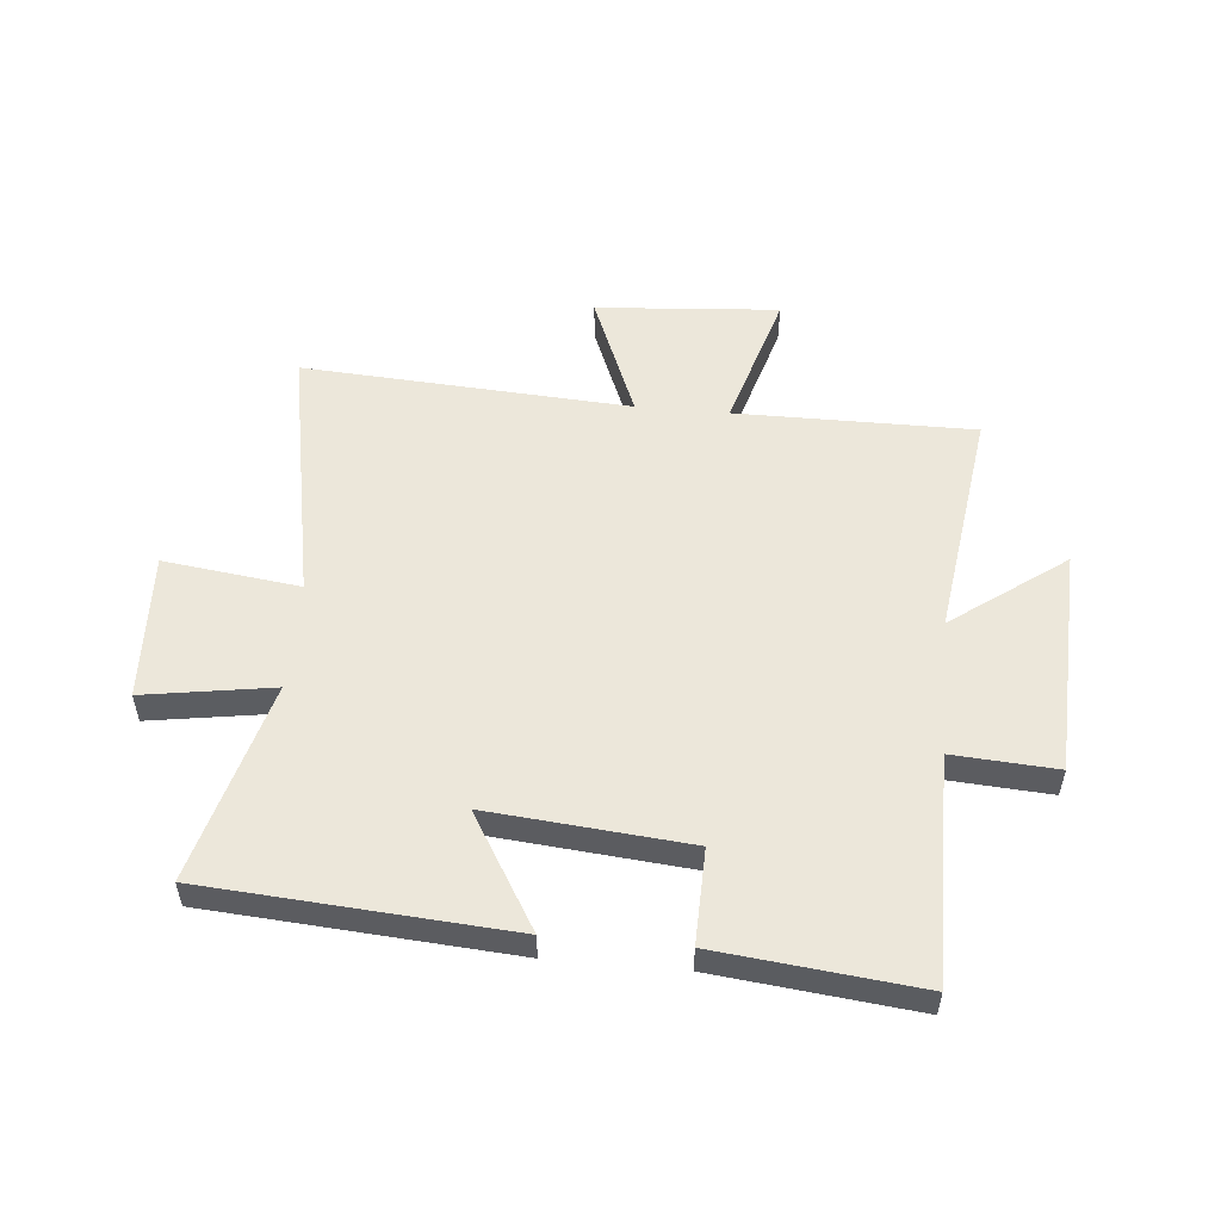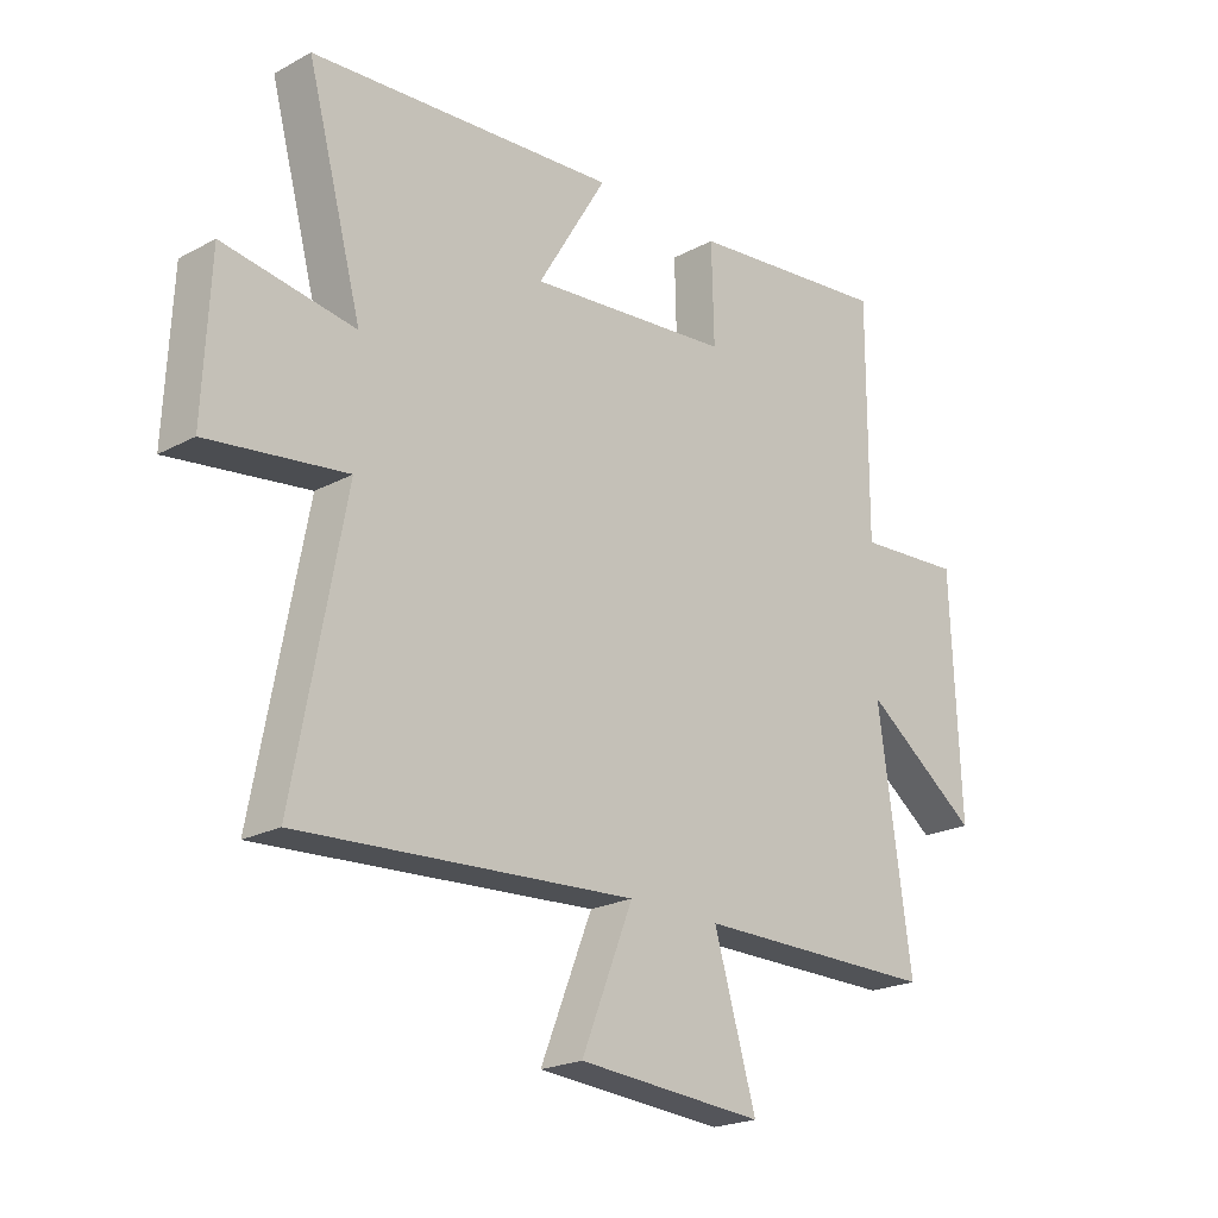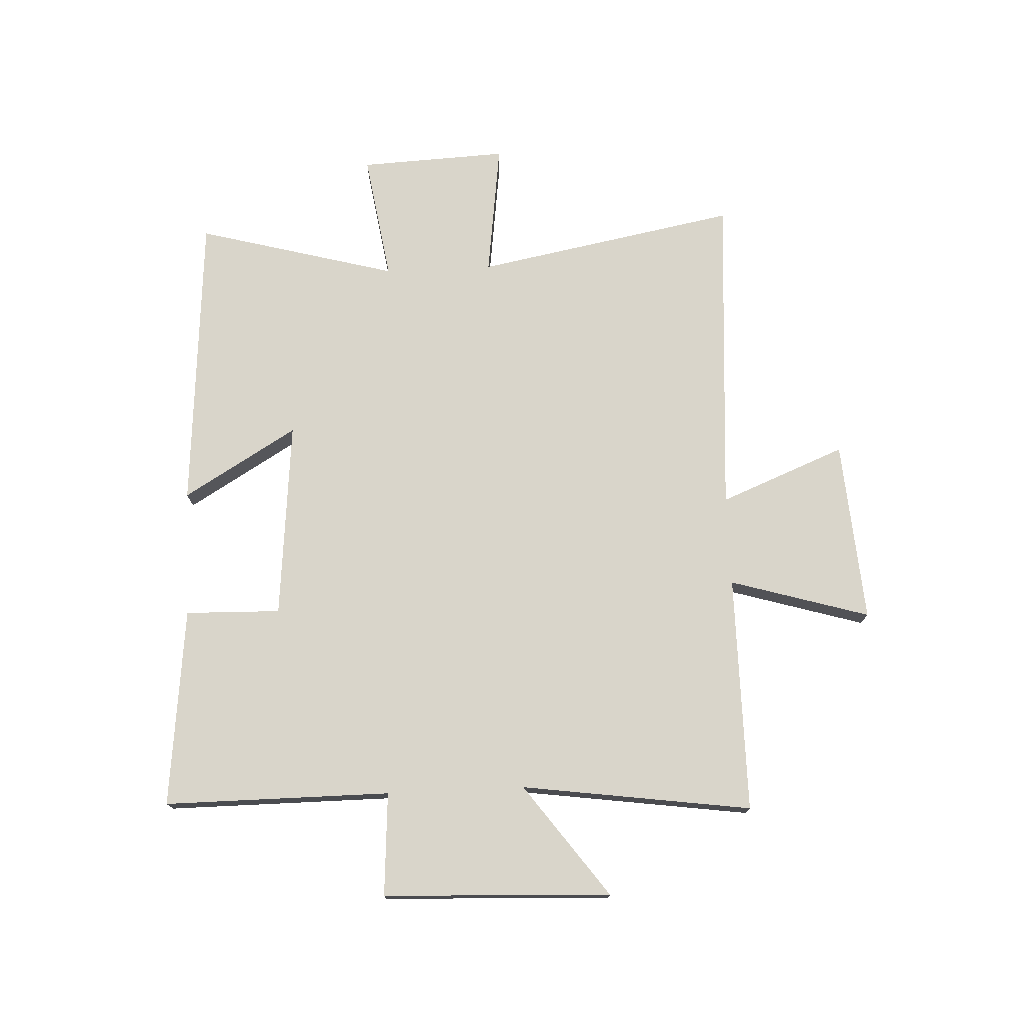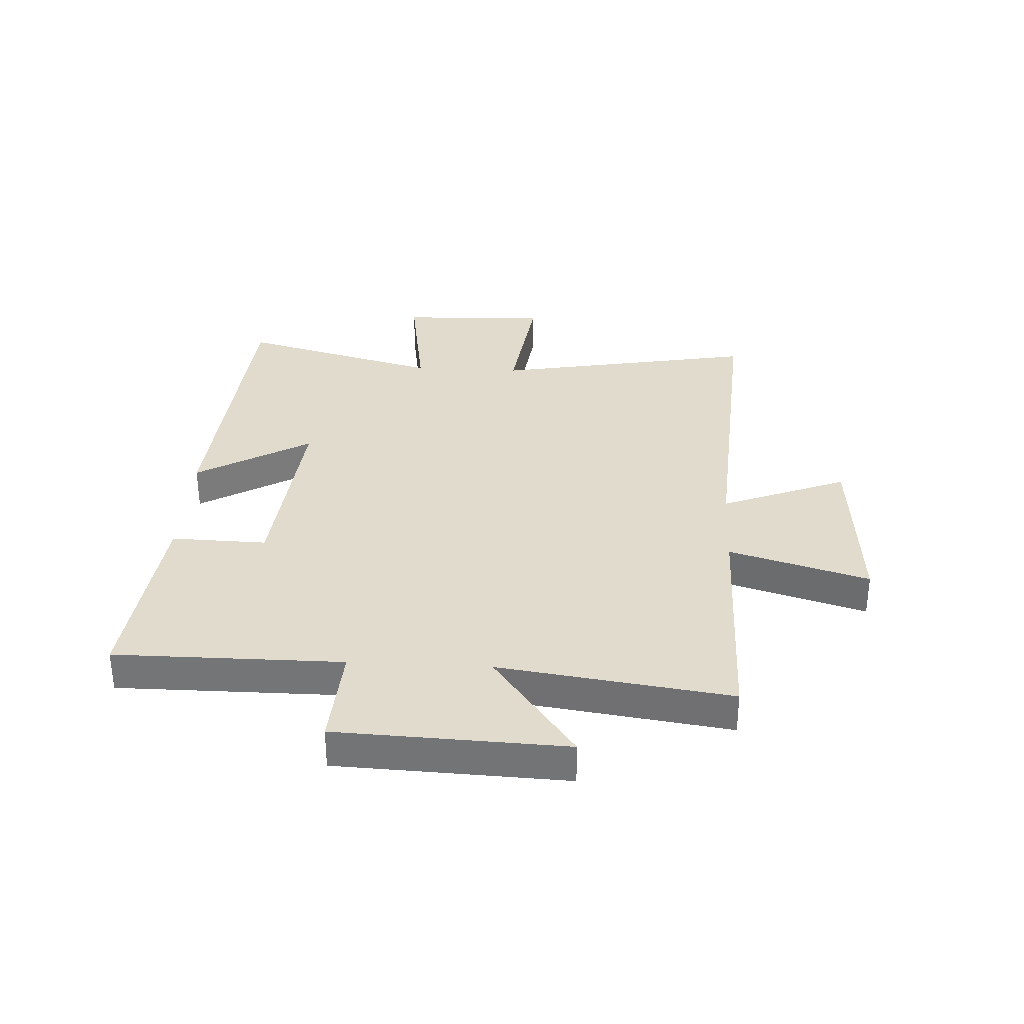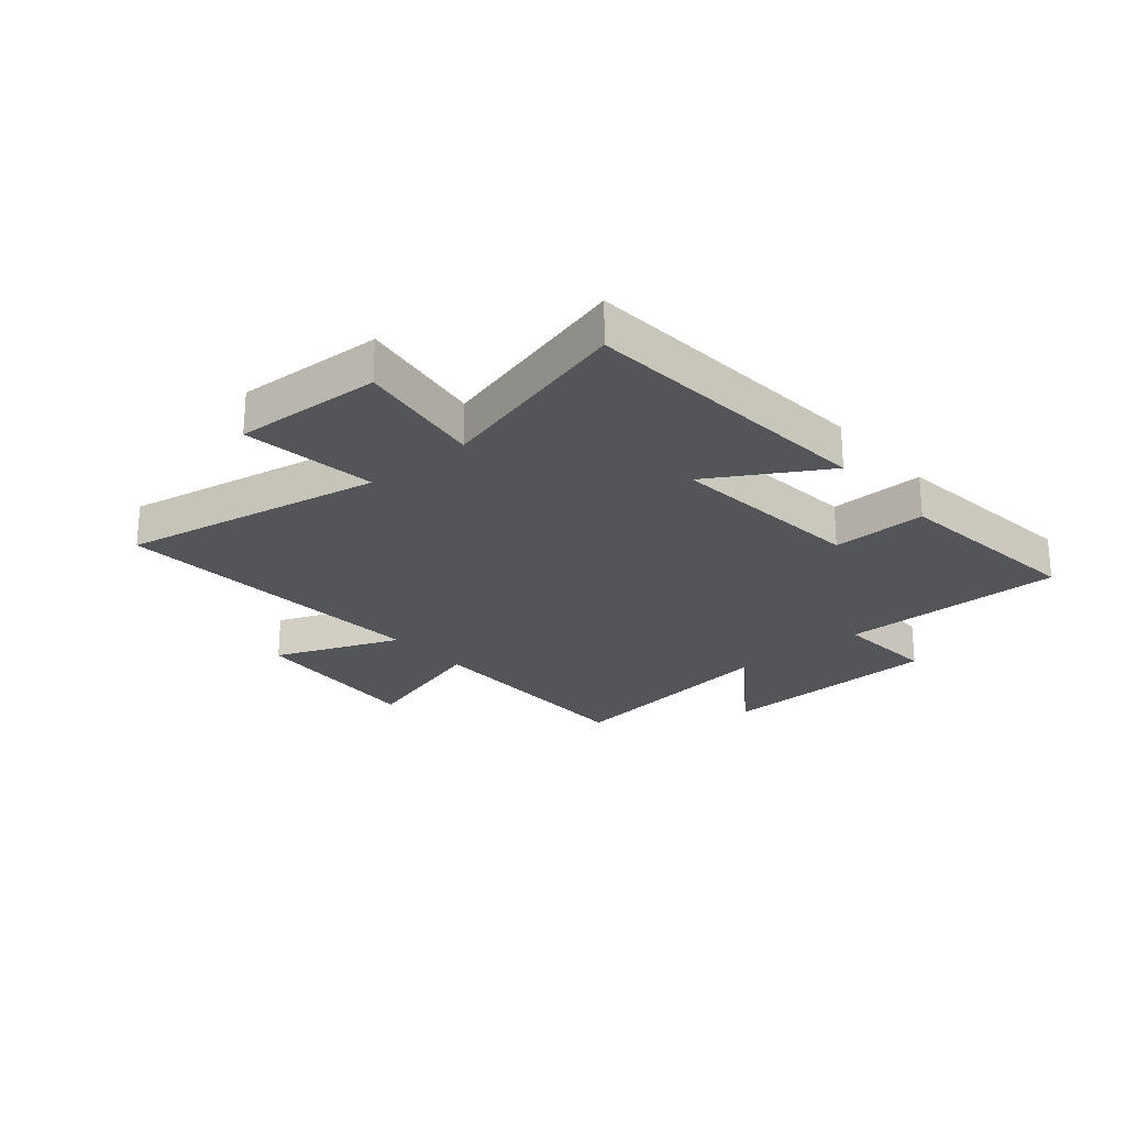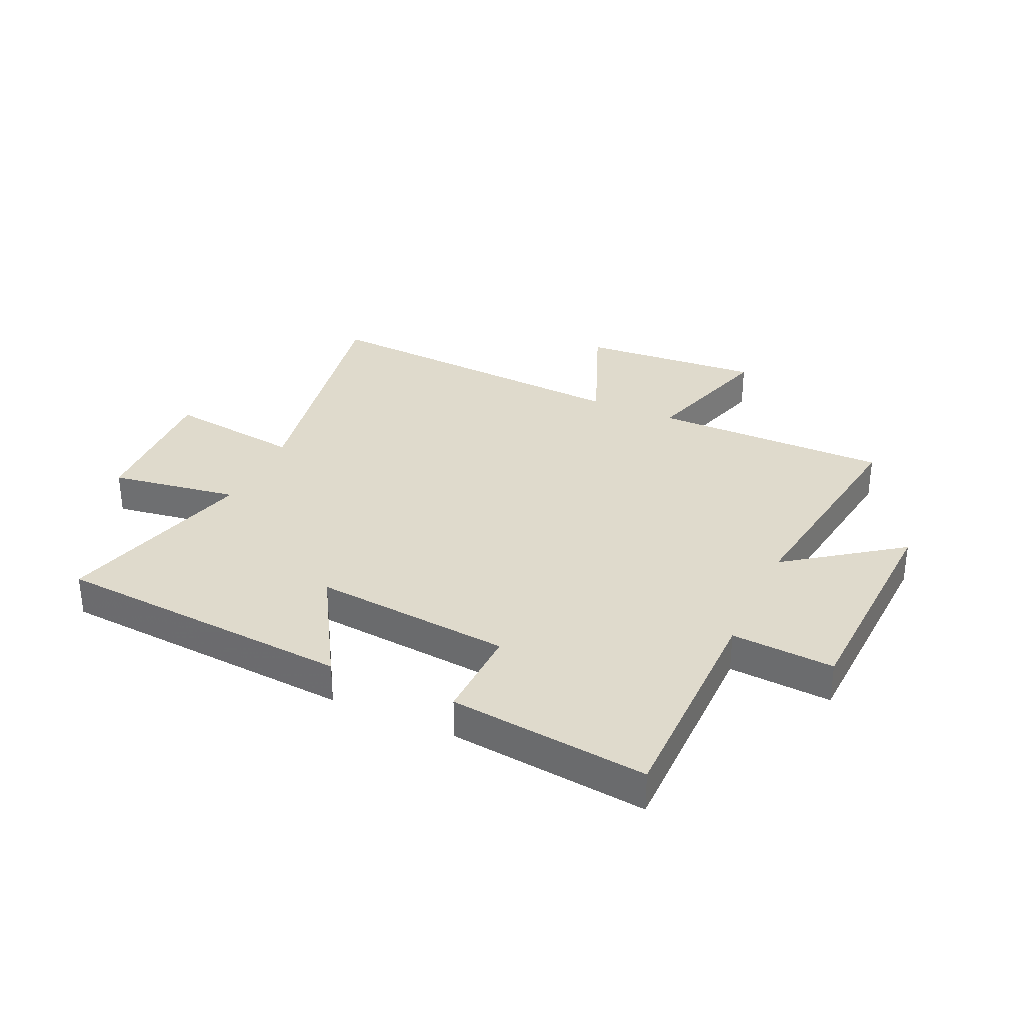
<metadata>
{"format":"obj","ext":"obj","renderer":"f3d","projection":"perspective","resolution":1024,"background":"white","views":[{"elev":53.4,"azim":5.2,"up":"+Y"},{"elev":-21.7,"azim":-46.7,"up":"+Z"},{"elev":74.7,"azim":87.4,"up":"+Y"},{"elev":33.2,"azim":93.1,"up":"+Y"},{"elev":-24.2,"azim":-49.5,"up":"+Y"},{"elev":32.5,"azim":24.7,"up":"+Y"}]}
</metadata>
<code>
v -0.586 0.07 -0.536
v -0.5 0.07 -0.079
v -0.736 0.07 -0.11
v -0.724 0.07 0.148
v -0.5 0.07 0.113
v -0.594 0.07 0.462
v -0.07 0.07 0.5
v -0.188 0.07 0.302
v 0.158 0.07 0.334
v 0.154 0.07 0.5
v 0.501 0.07 0.538
v 0.5 0.07 0.143
v 0.68 0.07 0.155
v 0.696 0.07 -0.243
v 0.5 0.07 -0.099
v 0.556 0.07 -0.501
v 0.142 0.07 -0.5
v 0.214 0.07 -0.743
v -0.104 0.07 -0.719
v -0.016 0.07 -0.5
v -0.586 0 -0.536
v -0.5 0 -0.079
v -0.736 0 -0.11
v -0.724 0 0.148
v -0.5 0 0.113
v -0.594 0 0.462
v -0.07 0 0.5
v -0.188 0 0.302
v 0.158 0 0.334
v 0.154 0 0.5
v 0.501 0 0.538
v 0.5 0 0.143
v 0.68 0 0.155
v 0.696 0 -0.243
v 0.5 0 -0.099
v 0.556 0 -0.501
v 0.142 0 -0.5
v 0.214 0 -0.743
v -0.104 0 -0.719
v -0.016 0 -0.5
f 17 18 19 20
f 15 16 17
f 15 17 20
f 12 13 14 15
f 12 15 20 1
f 9 10 11 12
f 8 9 12 1
f 5 6 7 8
f 2 3 4 5
f 2 5 8
f 1 2 8
f 40 39 38 37
f 37 36 35
f 40 37 35
f 35 34 33 32
f 21 40 35 32
f 32 31 30 29
f 21 32 29 28
f 28 27 26 25
f 25 24 23 22
f 28 25 22
f 28 22 21
f 1 21 22 2
f 2 22 23 3
f 3 23 24 4
f 4 24 25 5
f 5 25 26 6
f 6 26 27 7
f 7 27 28 8
f 8 28 29 9
f 9 29 30 10
f 10 30 31 11
f 11 31 32 12
f 12 32 33 13
f 13 33 34 14
f 14 34 35 15
f 15 35 36 16
f 16 36 37 17
f 17 37 38 18
f 18 38 39 19
f 19 39 40 20
f 20 40 21 1

</code>
